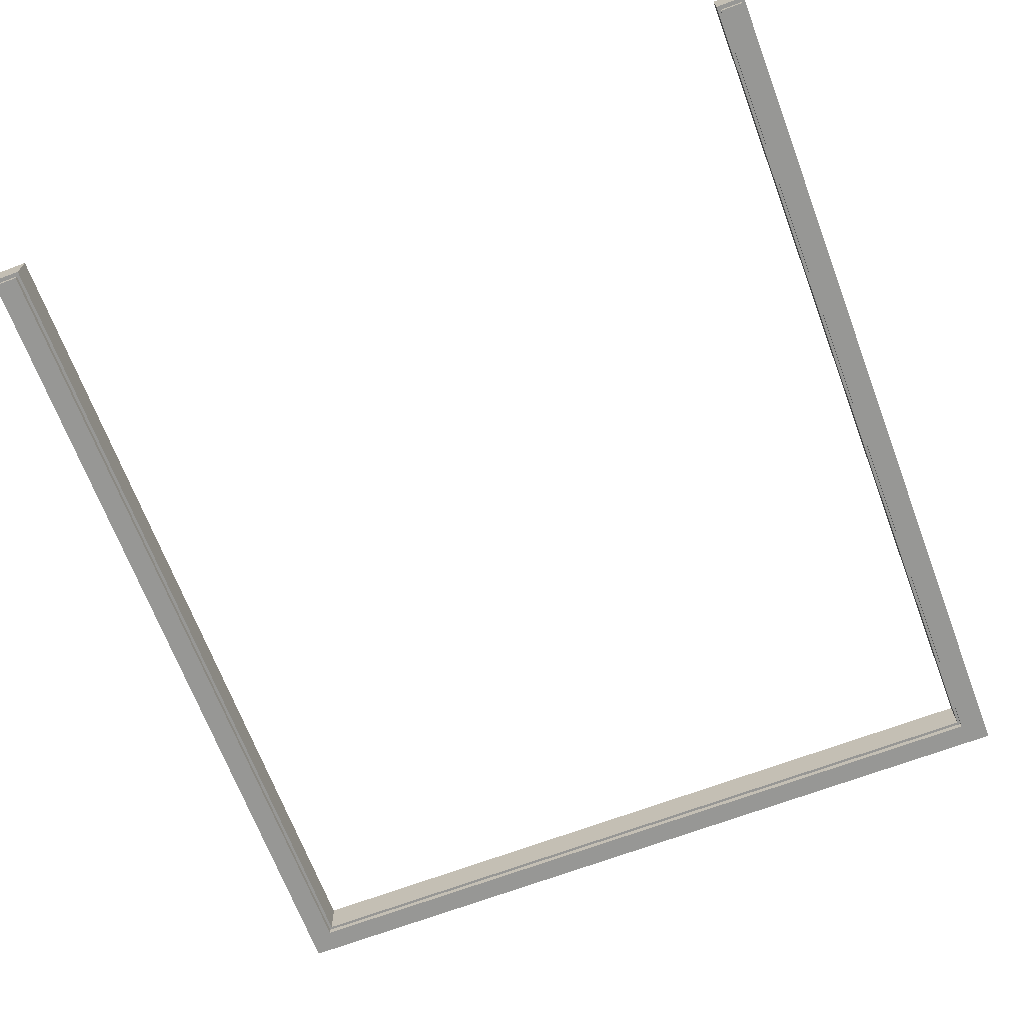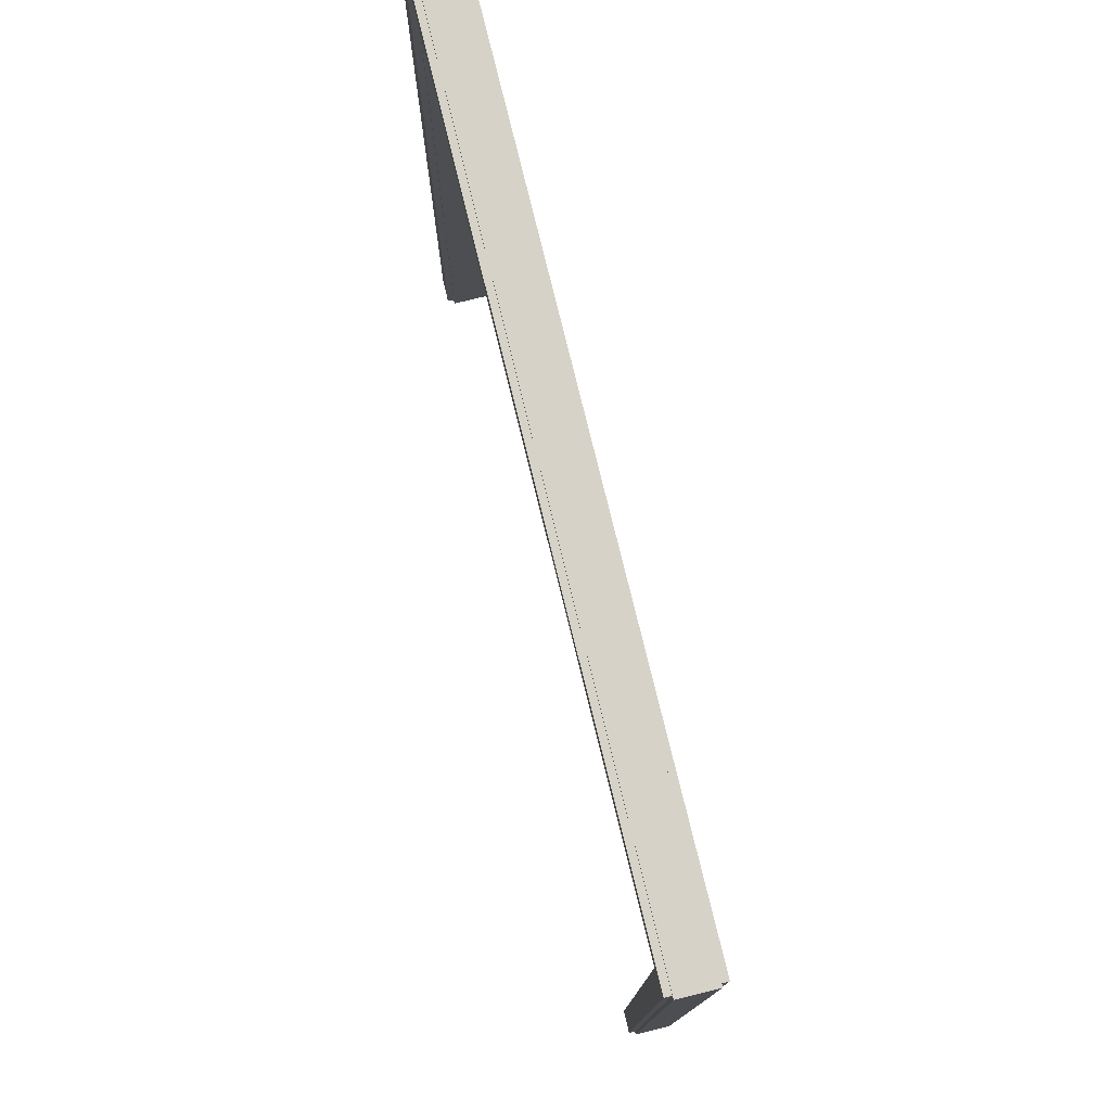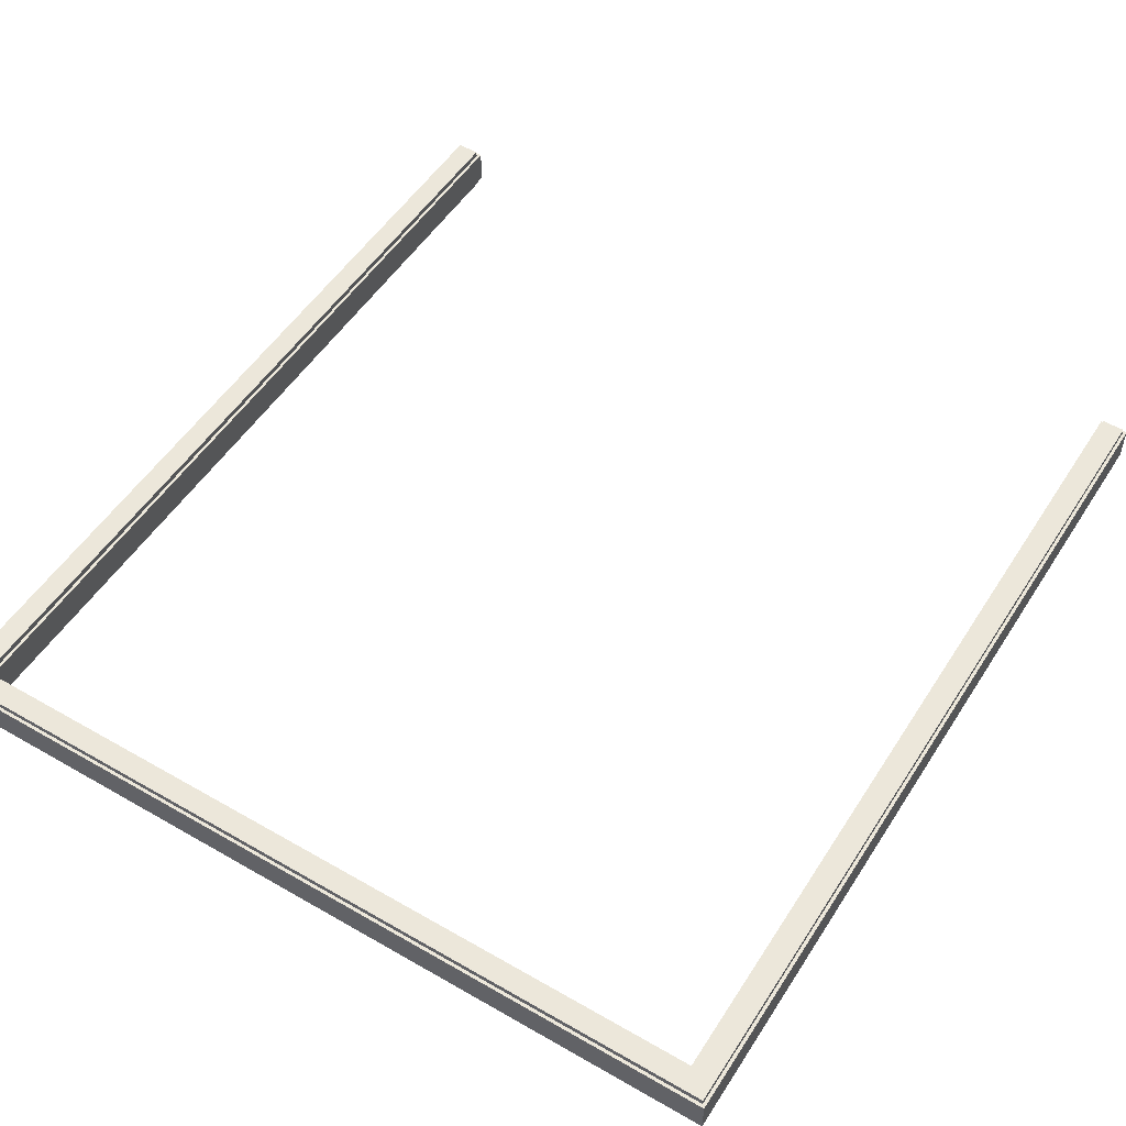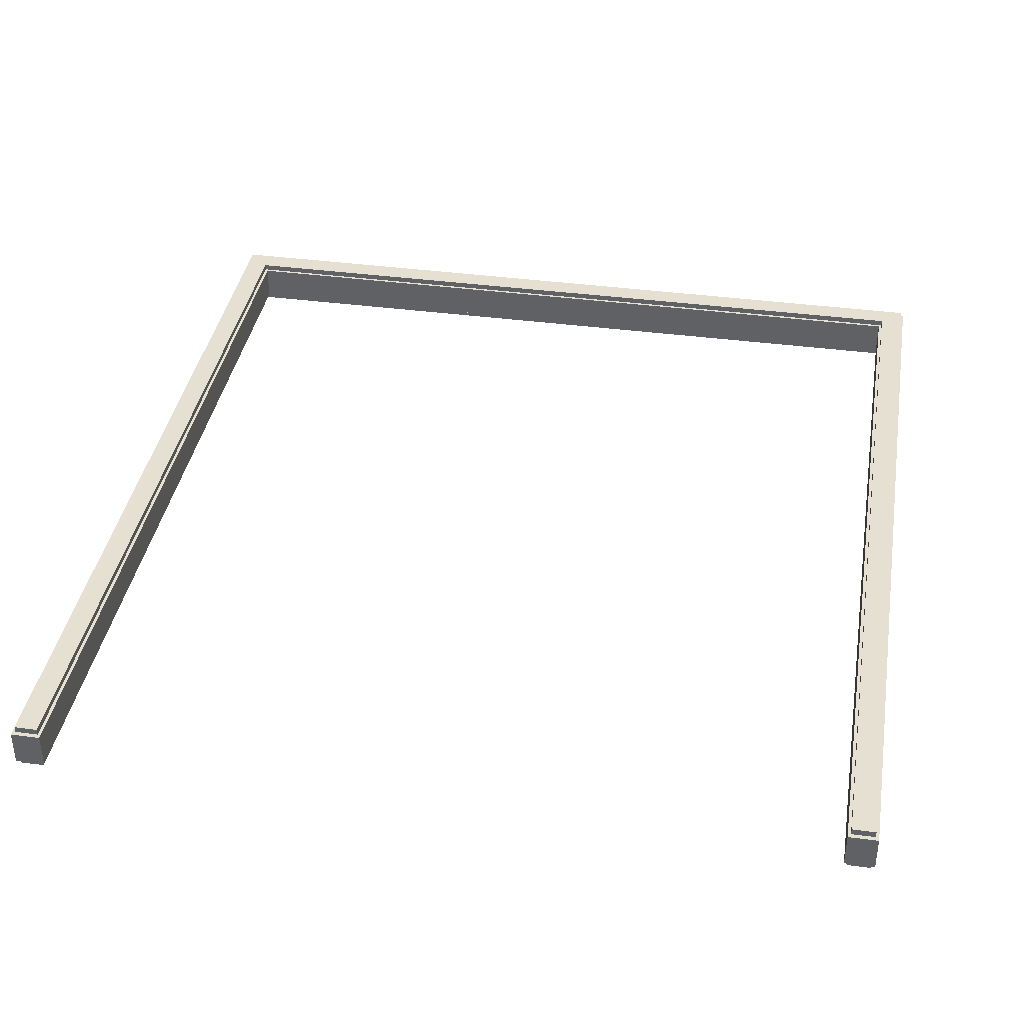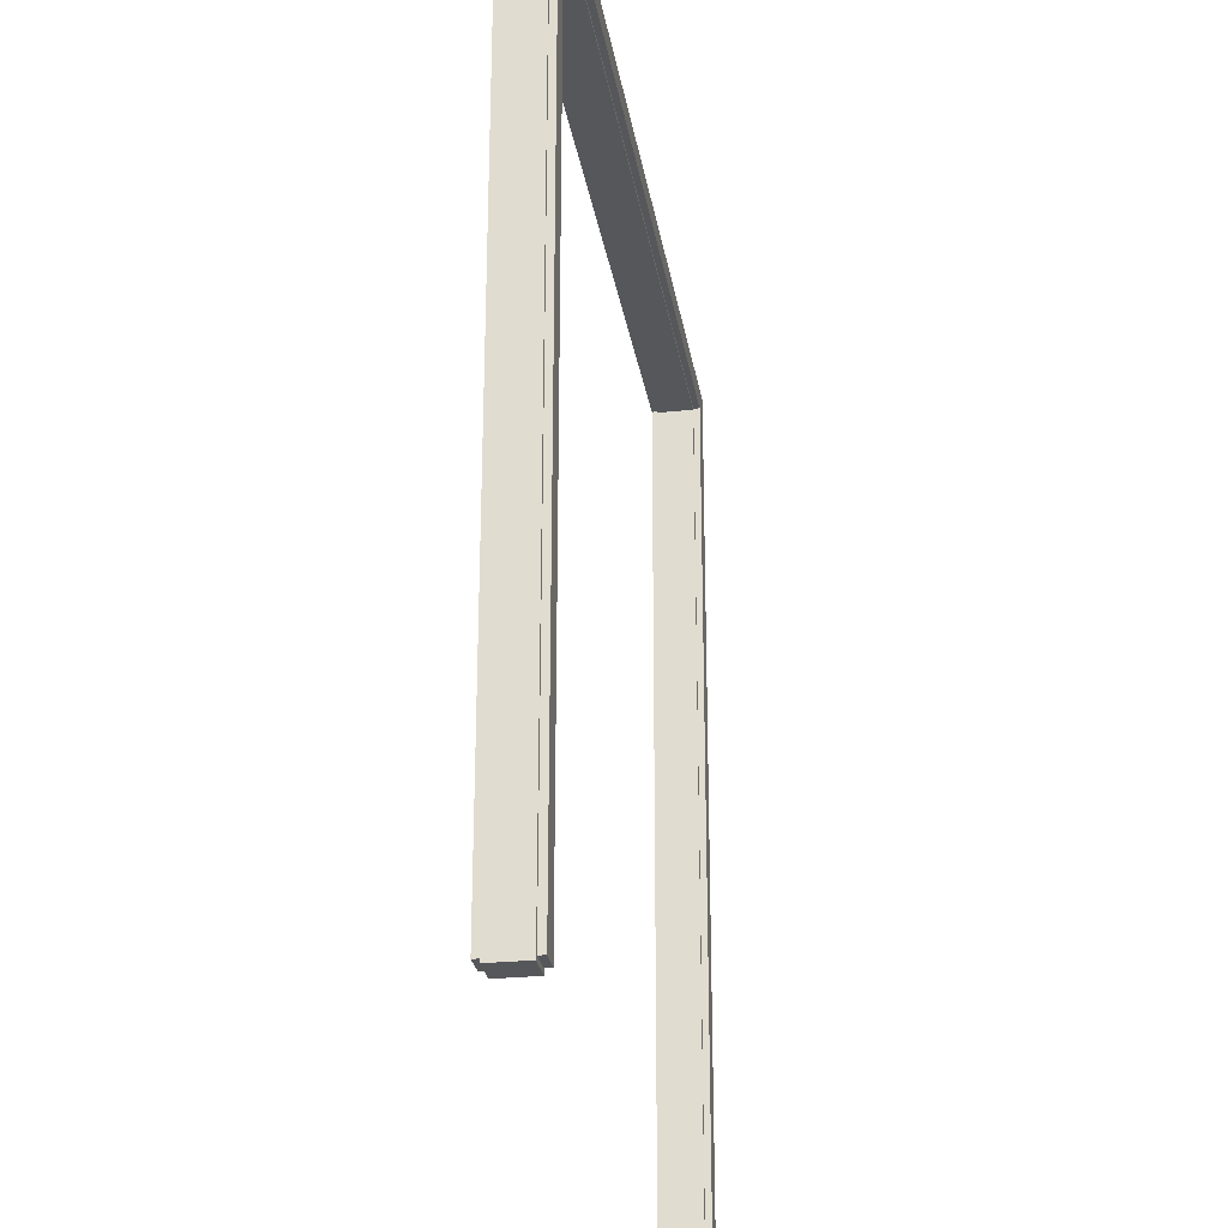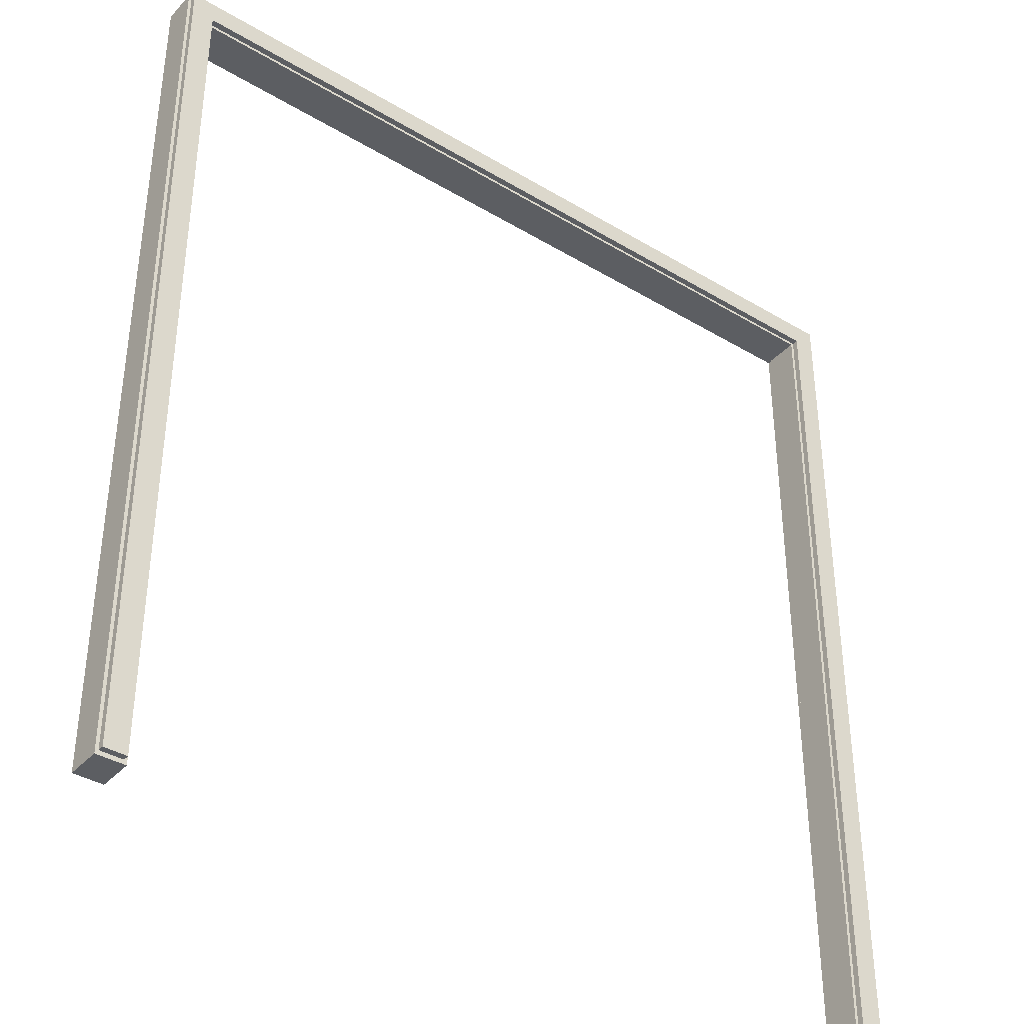
<metadata>
{"format":"obj","ext":"obj","renderer":"f3d","projection":"perspective","resolution":1024,"background":"white","views":[{"elev":-68.1,"azim":-159.3,"up":"+Y"},{"elev":78.2,"azim":-103.8,"up":"+Z"},{"elev":52.2,"azim":31.8,"up":"+Y"},{"elev":38.3,"azim":-170.4,"up":"+Y"},{"elev":-26.7,"azim":99.0,"up":"+Z"},{"elev":-38.2,"azim":-37.2,"up":"+Z"}]}
</metadata>
<code>
o DoorwayDouble_8
v 0.9131 0.04158 0.9813
v -0.9144 0.04158 0.9813
v -0.9821 0.04158 1.048
v 0.9808 0.04158 1.048
v -0.9821 -0.04158 1.048
v 0.9808 -0.04158 1.048
v -0.9144 -0.04158 0.9813
v 0.9131 -0.04158 0.9813
v 0.9808 0.04158 -1.05
v 0.9131 0.04158 -1.05
v 0.9131 -0.04158 -1.05
v 0.9808 -0.04158 -1.05
v -0.9821 -0.04158 -1.05
v -0.9144 -0.04158 -1.05
v -0.9144 0.04159 -1.05
v -0.9821 0.04159 -1.05
v -0.9214 0.04158 0.9883
v 0.9201 0.04158 0.9883
v 0.9201 0.04158 -1.05
v 0.9201 -0.04158 -1.05
v 0.9201 -0.04158 0.9883
v -0.9214 -0.04158 0.9883
v -0.9214 -0.04158 -1.05
v -0.9214 0.04159 -1.05
v -0.9746 0.04158 1.041
v 0.9733 0.04158 1.041
v 0.9733 0.04158 -1.05
v 0.9733 -0.04158 -1.05
v 0.9733 -0.04158 1.041
v -0.9746 -0.04158 1.041
v -0.9746 -0.04158 -1.05
v -0.9746 0.04159 -1.05
v -0.9746 0.04159 -1.04
v -0.9821 0.04159 -1.04
v -0.9821 -0.04158 -1.04
v -0.9746 -0.04158 -1.04
v -0.9214 -0.04158 -1.04
v -0.9144 -0.04158 -1.04
v -0.9144 0.04159 -1.04
v -0.9214 0.04159 -1.04
v 0.9808 0.04158 -1.04
v 0.9733 0.04158 -1.04
v 0.9201 0.04158 -1.04
v 0.9131 0.04158 -1.04
v 0.9131 -0.04158 -1.04
v 0.9201 -0.04158 -1.04
v 0.9733 -0.04158 -1.04
v 0.9808 -0.04158 -1.04
v -0.9746 0.0563 1.041
v -0.9214 0.0563 0.9883
v 0.9201 0.0563 0.9883
v 0.9733 0.0563 1.041
v -0.9746 0.0563 -1.04
v -0.9214 0.0563 -1.04
v 0.9201 0.0563 -1.04
v 0.9733 0.0563 -1.04
v -0.9214 -0.0563 0.9883
v -0.9746 -0.0563 1.041
v 0.9733 -0.0563 1.041
v 0.9201 -0.0563 0.9883
v -0.9214 -0.0563 -1.04
v -0.9746 -0.0563 -1.04
v 0.9733 -0.0563 -1.04
v 0.9201 -0.0563 -1.04
f 3 25 26 4
f 5 3 4 6
f 1 2 7 8
f 30 5 6 29
f 42 27 9 41
f 45 11 10 44
f 48 12 28 47
f 48 41 9 12
f 36 31 13 35
f 39 15 14 38
f 34 16 32 33
f 35 13 16 34
f 12 9 27 28
f 16 13 31 32
f 17 2 1 18
f 44 10 19 43
f 20 19 10 11
f 46 20 11 45
f 7 22 21 8
f 38 14 23 37
f 24 23 14 15
f 40 24 15 39
f 49 50 51 52
f 43 19 27 42
f 28 27 19 20
f 47 28 20 46
f 57 58 59 60
f 37 23 31 36
f 32 31 23 24
f 40 33 32 24
f 3 34 33 25
f 5 35 34 3
f 30 36 35 5
f 57 61 62 58
f 7 38 37 22
f 2 39 38 7
f 17 40 39 2
f 49 53 54 50
f 26 42 41 4
f 51 55 56 52
f 1 44 43 18
f 8 45 44 1
f 21 46 45 8
f 59 63 64 60
f 6 48 47 29
f 4 41 48 6
f 17 18 51 50
f 26 25 49 52
f 25 33 53 49
f 33 40 54 53
f 40 17 50 54
f 18 43 55 51
f 43 42 56 55
f 42 26 52 56
f 30 29 59 58
f 21 22 57 60
f 22 37 61 57
f 37 36 62 61
f 36 30 58 62
f 29 47 63 59
f 47 46 64 63
f 46 21 60 64

</code>
